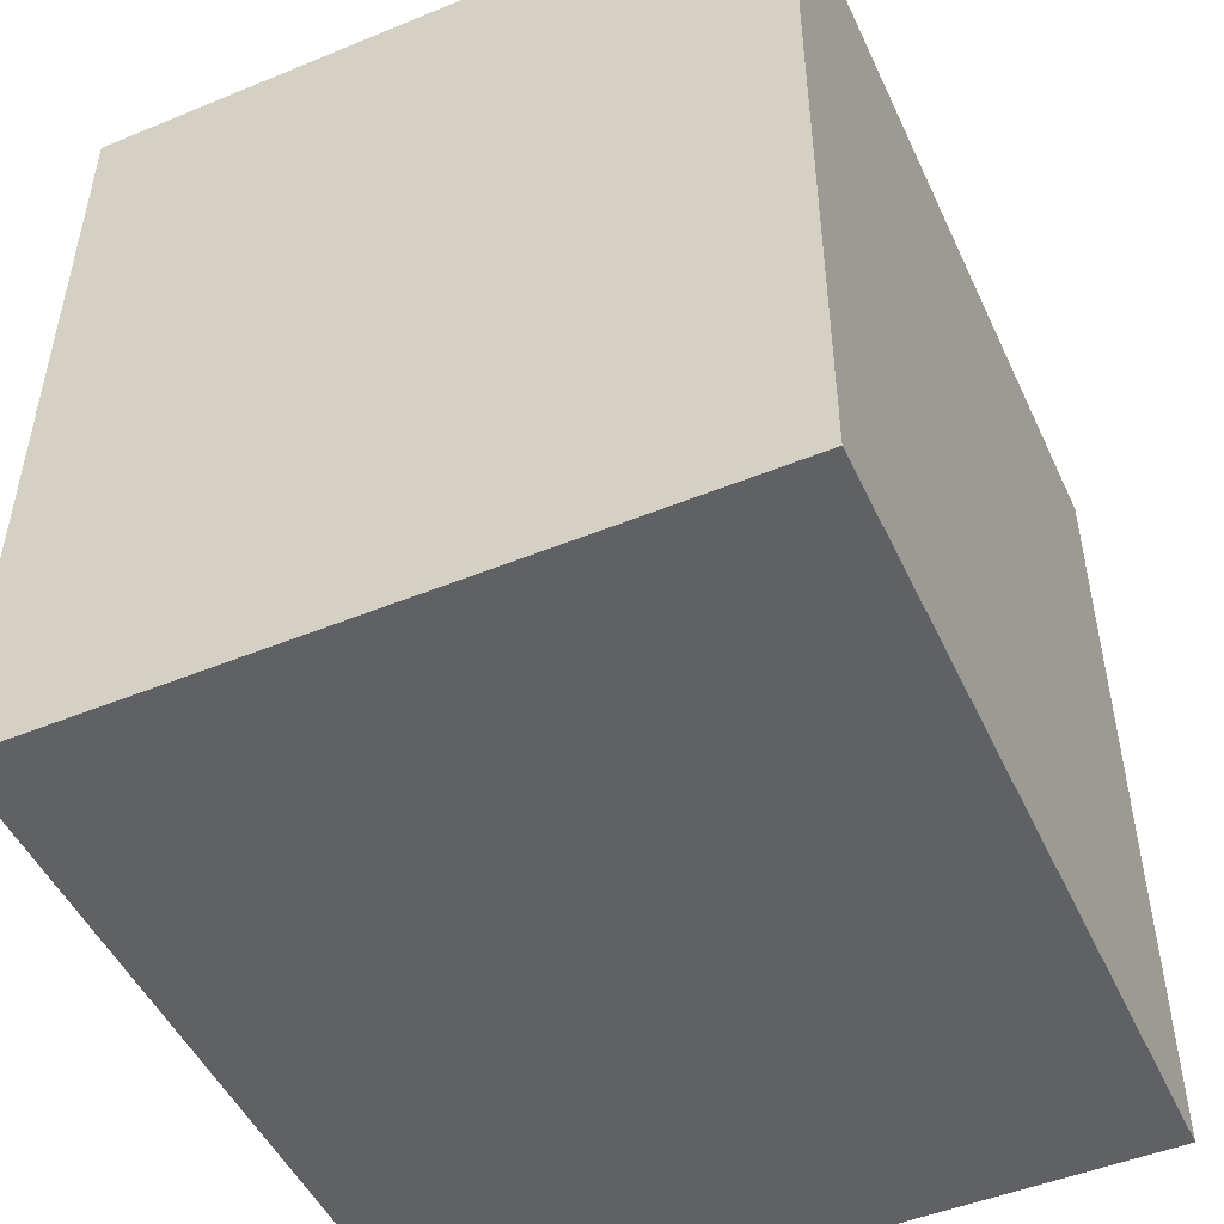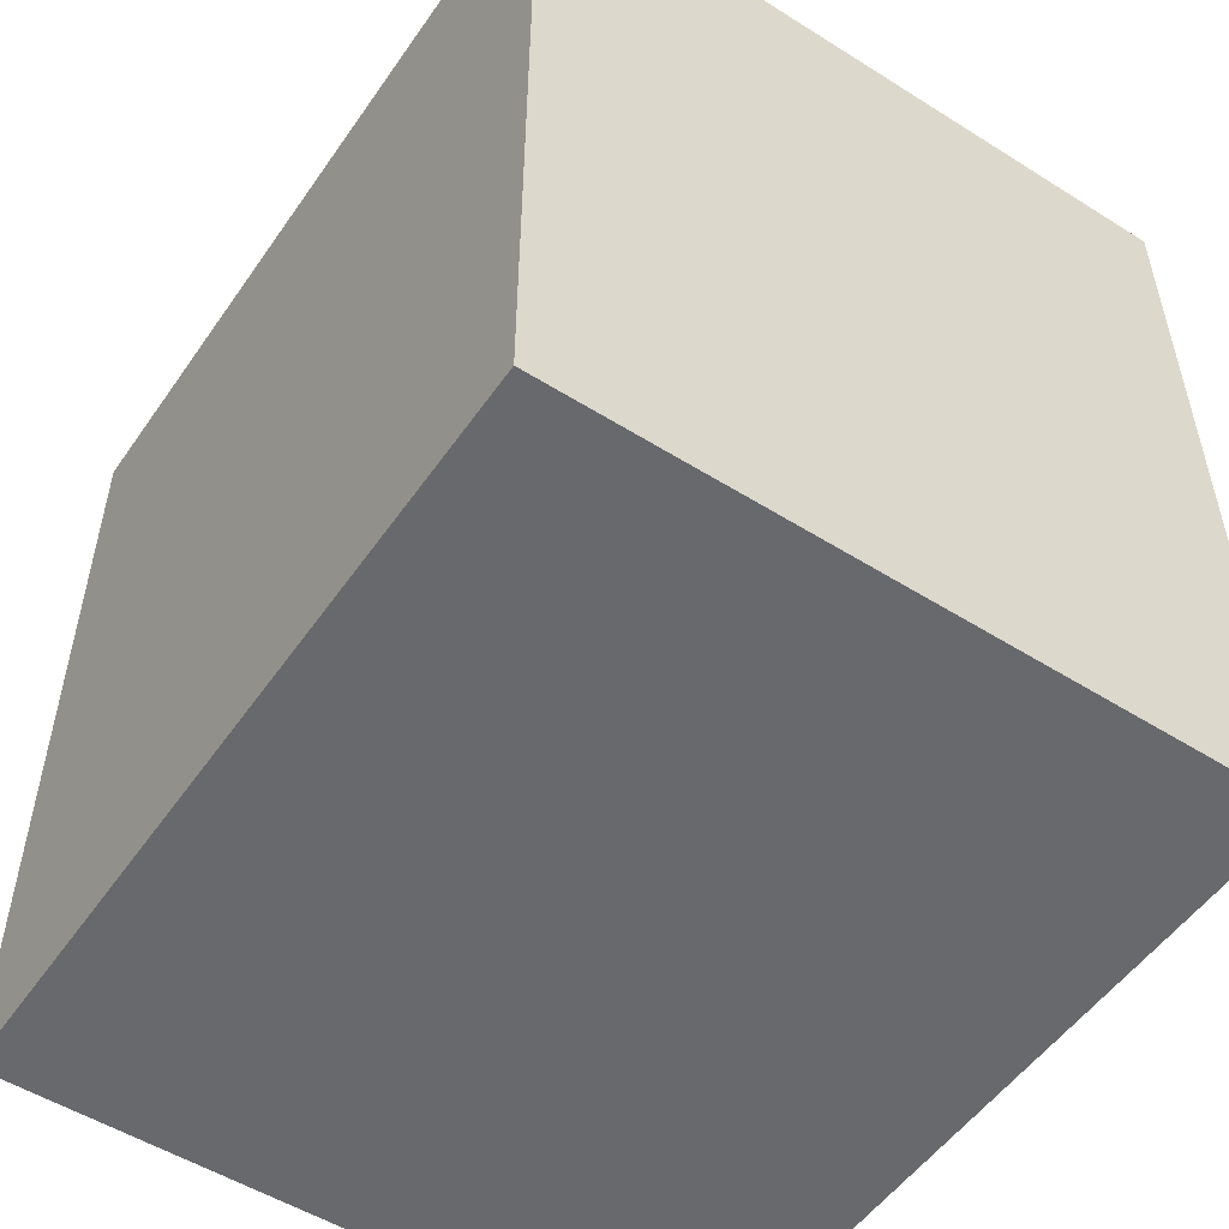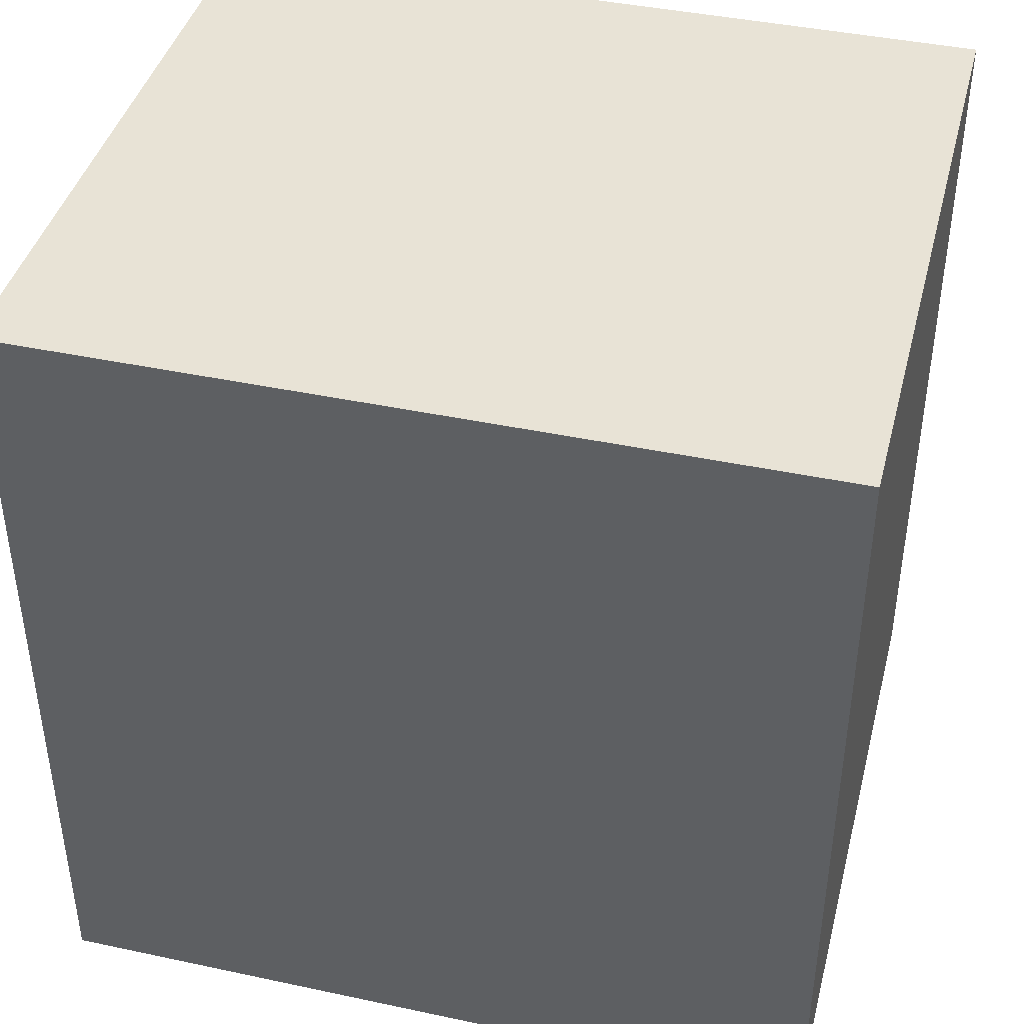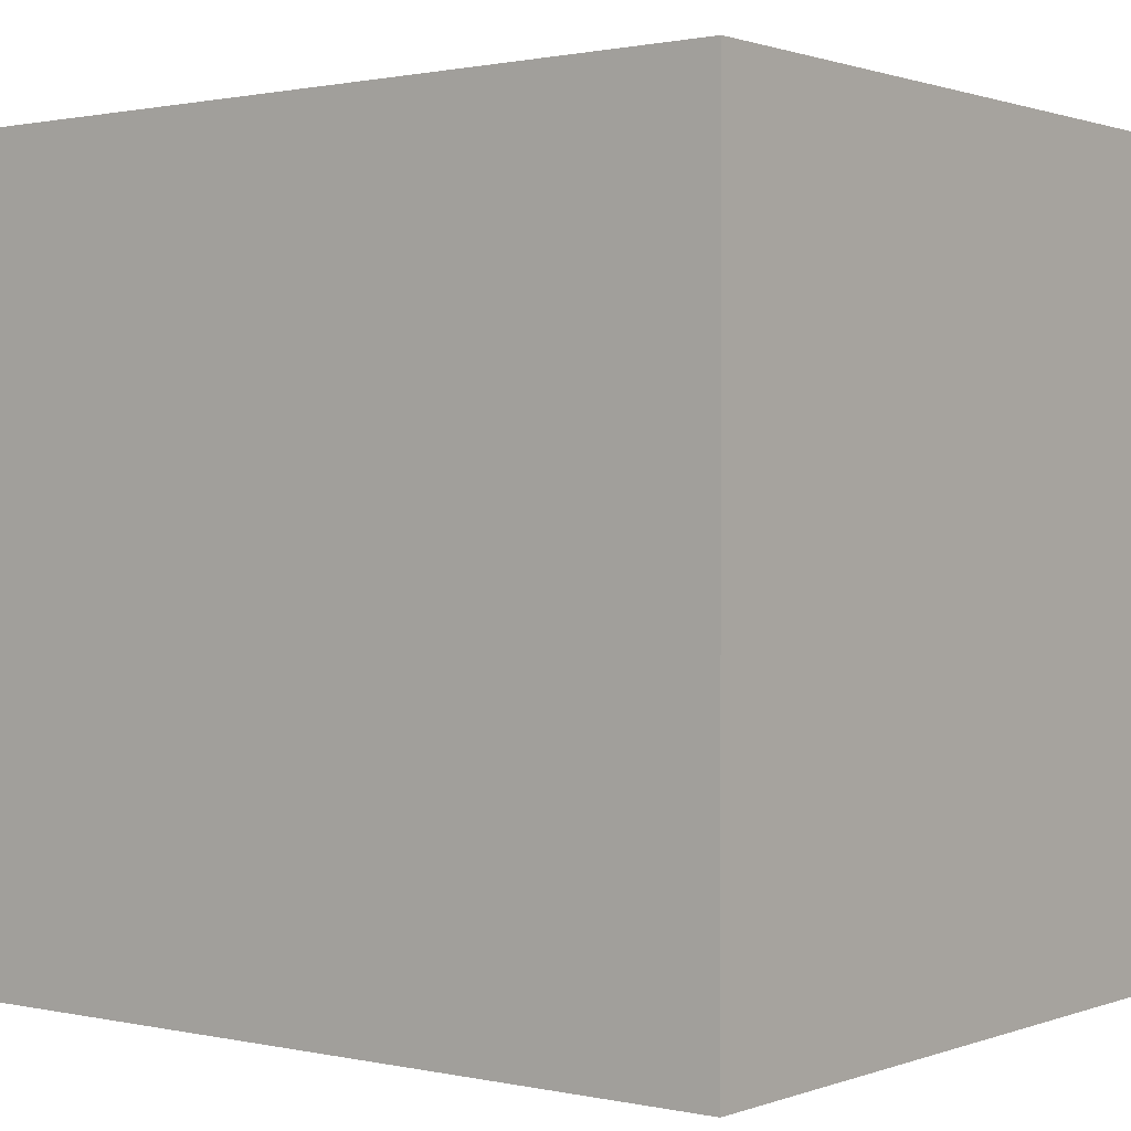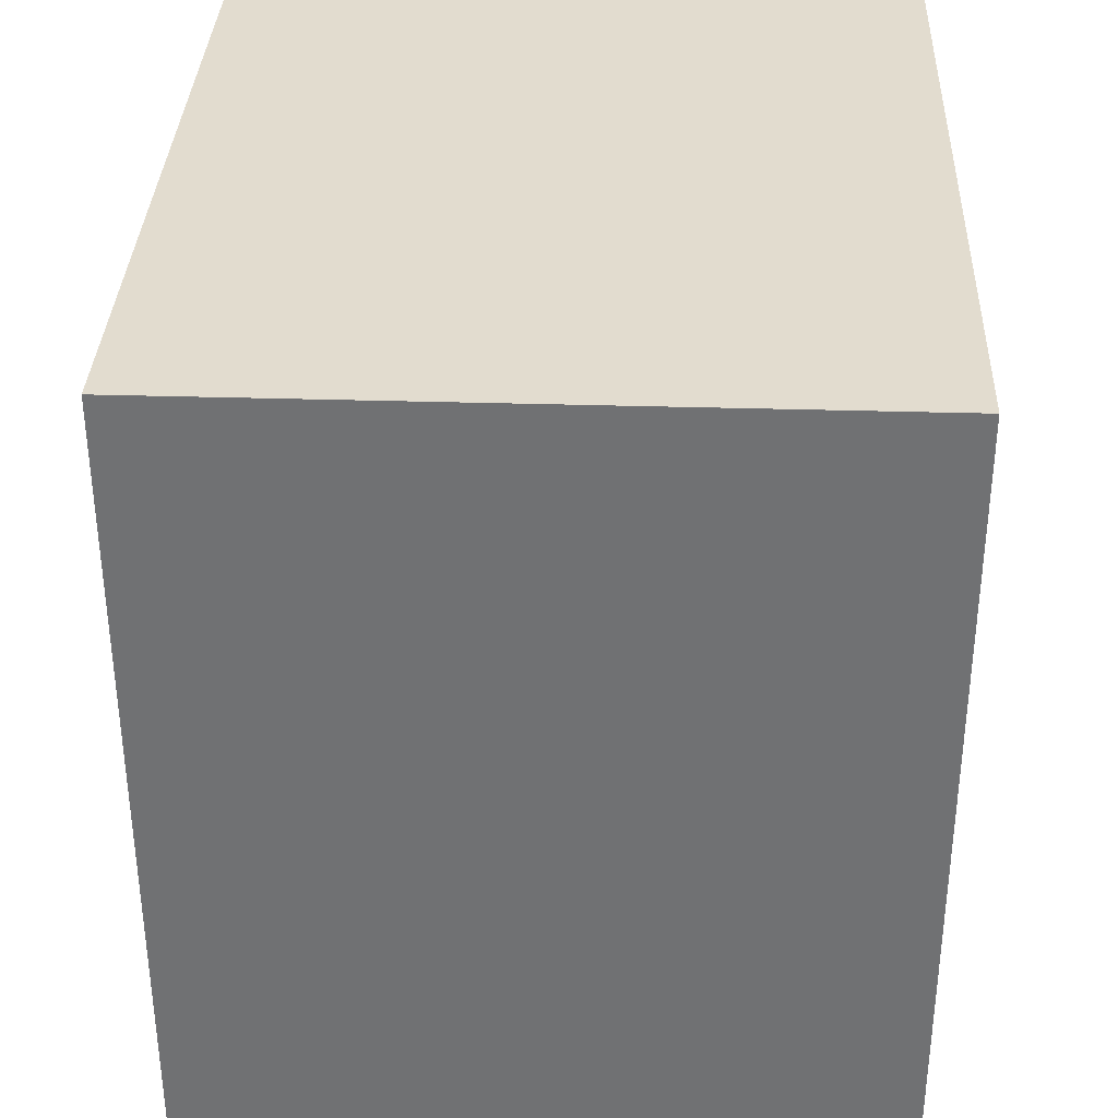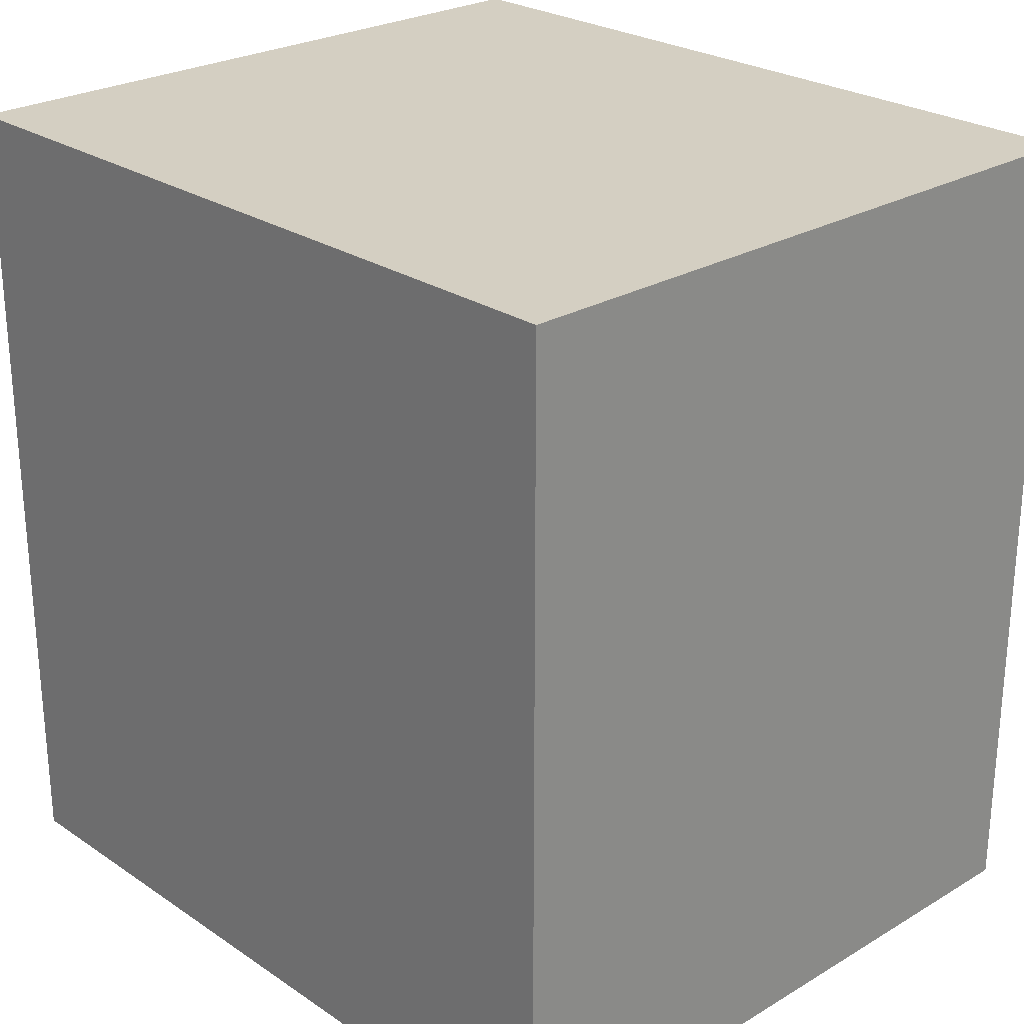
<metadata>
{"format":"obj","ext":"obj","renderer":"f3d","projection":"perspective","resolution":1024,"background":"white","views":[{"elev":-49.2,"azim":24.4,"up":"+Y"},{"elev":-52.7,"azim":-34.0,"up":"+Y"},{"elev":41.8,"azim":104.4,"up":"+Y"},{"elev":1.0,"azim":128.0,"up":"+Z"},{"elev":34.6,"azim":-177.7,"up":"+Y"},{"elev":25.6,"azim":-43.3,"up":"+Y"}]}
</metadata>
<code>
v 2.187 1.272 9.718
v 2.187 2.392 9.718
v 2.187 1.272 8.65
v 2.187 2.392 8.65
v 3.123 1.272 9.718
v 3.123 2.392 9.718
v 3.123 1.272 8.65
v 3.123 2.392 8.65
f 2 3 1
f 4 7 3
f 8 5 7
f 6 1 5
f 7 1 3
f 4 6 8
f 2 4 3
f 4 8 7
f 8 6 5
f 6 2 1
f 7 5 1
f 4 2 6

</code>
